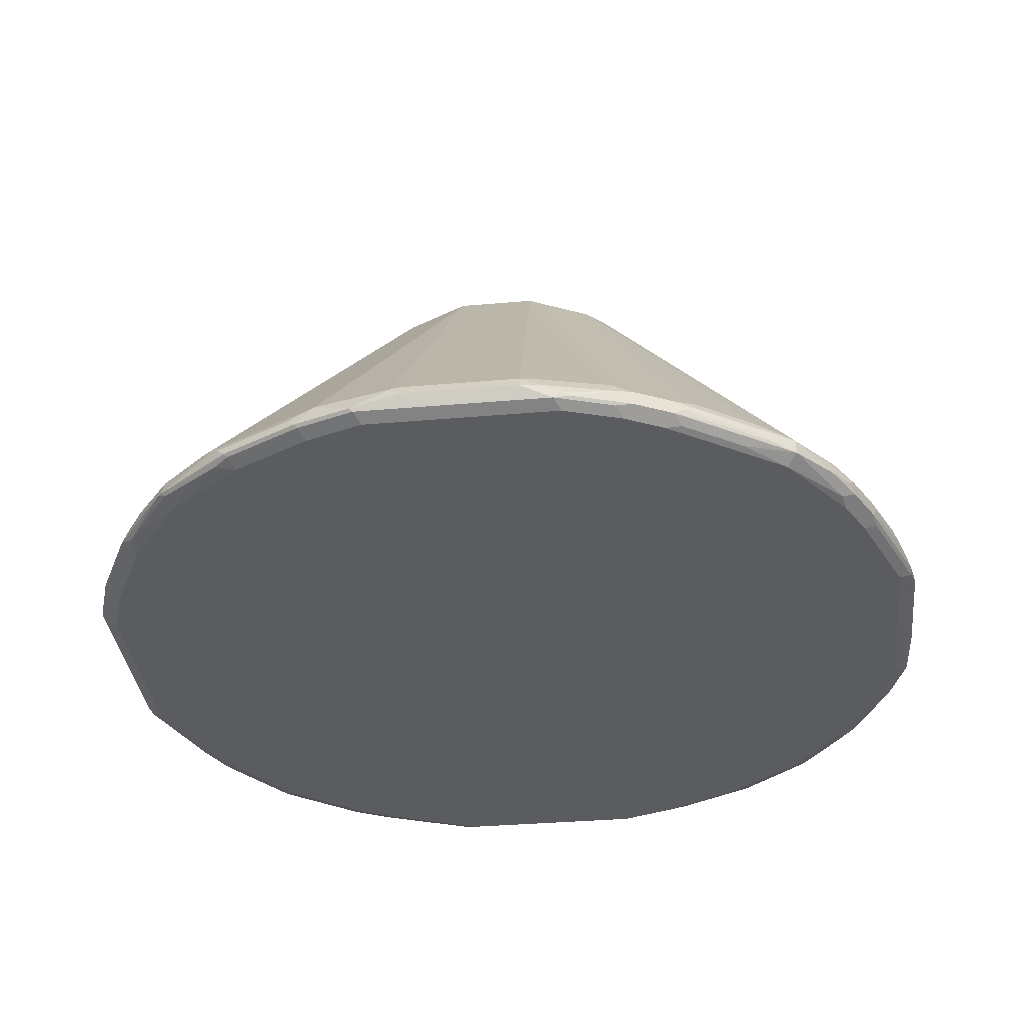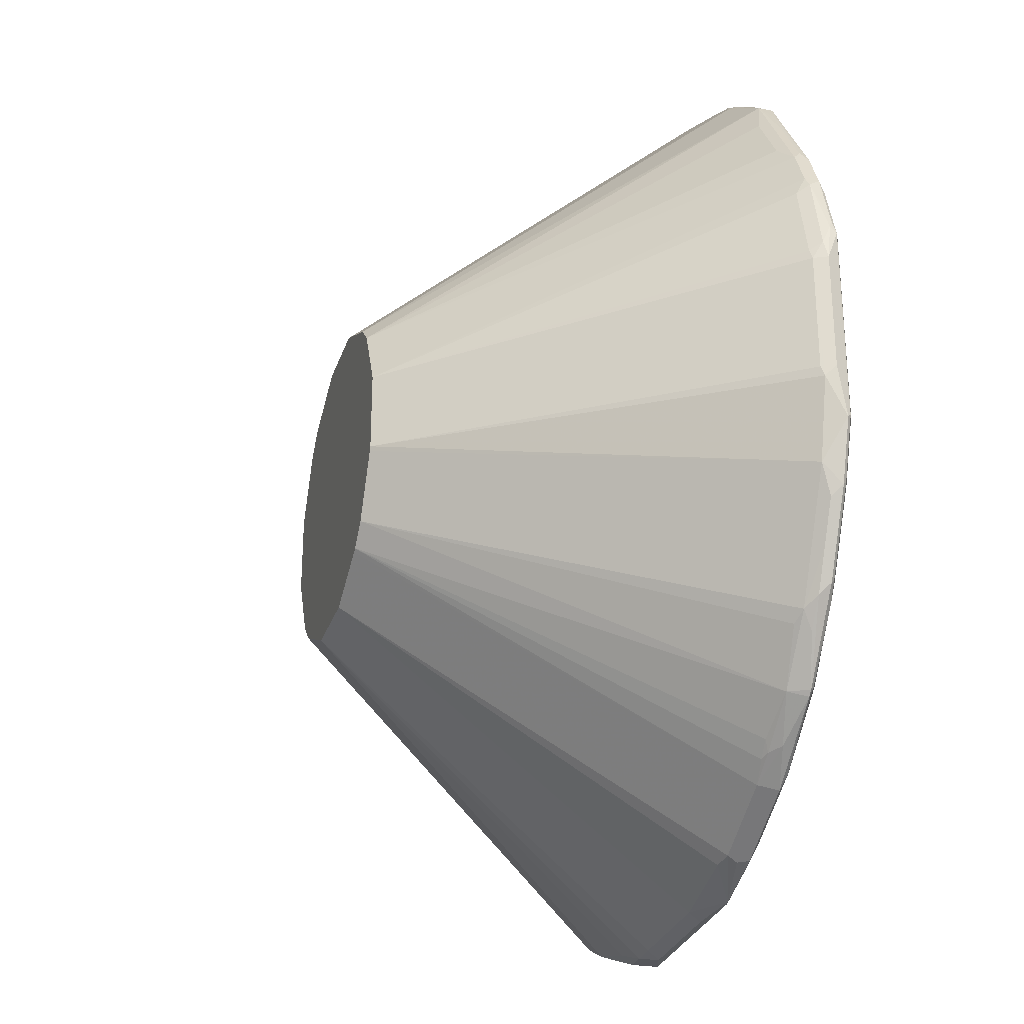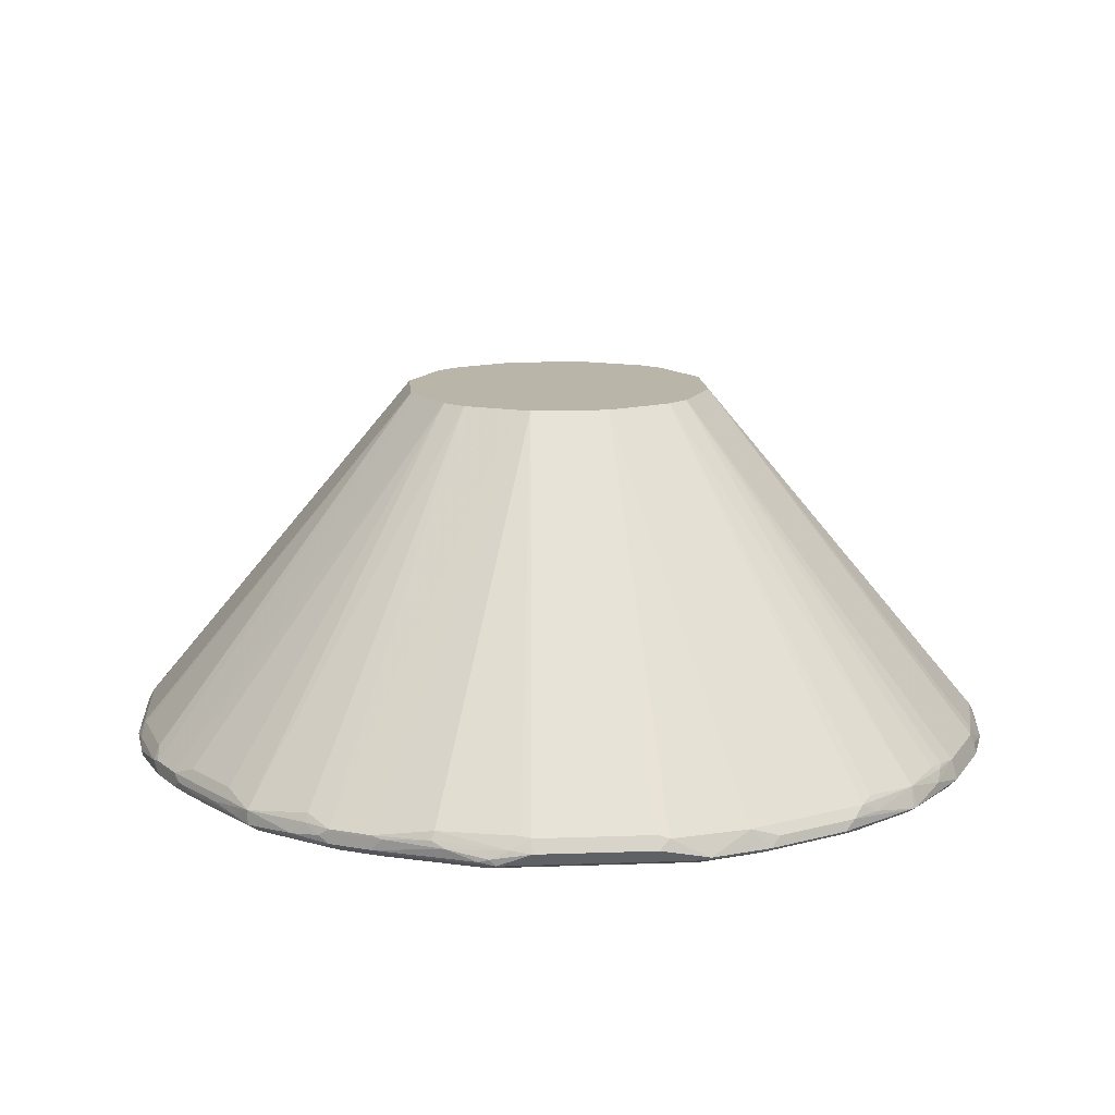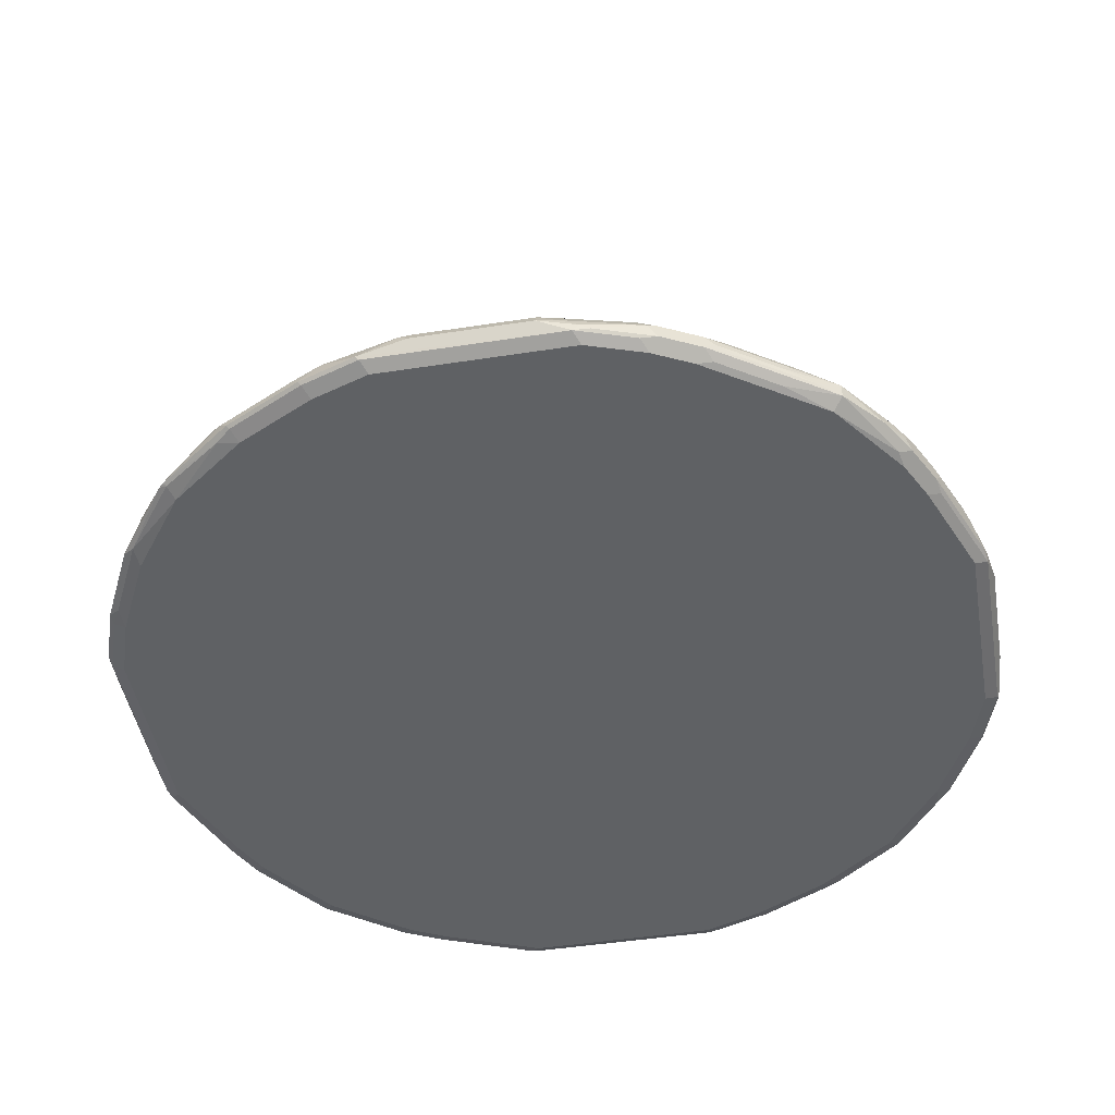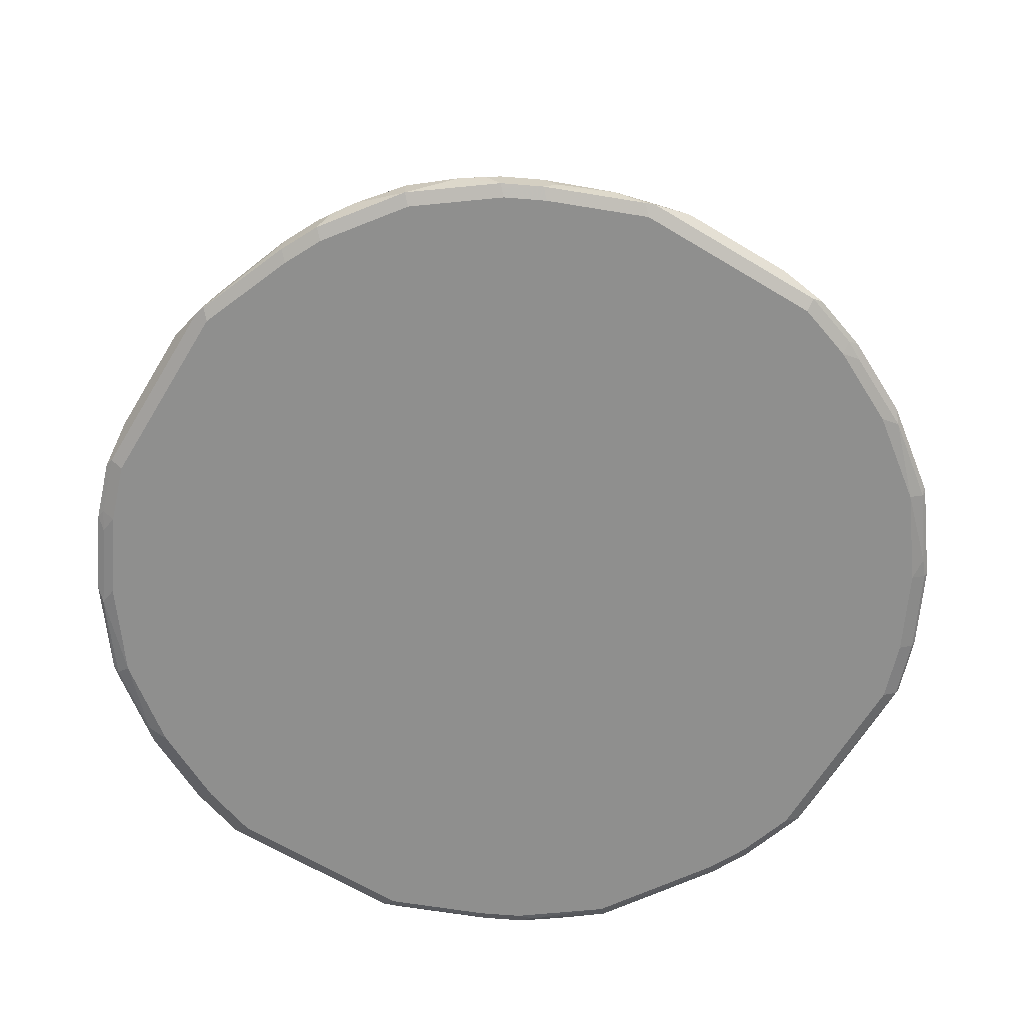
<metadata>
{"format":"obj","ext":"obj","renderer":"f3d","projection":"perspective","resolution":1024,"background":"white","views":[{"elev":-35.1,"azim":-83.4,"up":"+Y"},{"elev":-28.6,"azim":-106.6,"up":"+Z"},{"elev":13.6,"azim":-4.5,"up":"+Y"},{"elev":-46.6,"azim":-80.0,"up":"+Y"},{"elev":-65.1,"azim":148.8,"up":"+Y"}]}
</metadata>
<code>
v 0.03102 -0.9413 -0.2379
v 0.02757 -0.9343 -0.2344
v 0.04653 -0.9361 -0.2327
v 0.05514 -0.9378 -0.231
v 0.07238 -0.9413 -0.2275
v 0.0517 -0.9481 -0.2344
v -0.05687 -0.9464 -0.2353
v -0.03102 -0.9413 -0.2379
v 0.02068 -0.7518 -0.08272
v -0.03446 -0.9343 -0.2344
v 0.06893 -0.9343 -0.2241
v 0.08616 -0.9378 -0.2206
v 0.05687 -0.949 -0.2327
v 0.1086 -0.9361 -0.212
v 0.1017 -0.943 -0.2155
v 0.1086 -0.949 -0.212
v 0.0517 -0.9516 -0.2275
v -0.0517 -0.9481 -0.2344
v -0.08789 -0.9464 -0.225
v -0.08402 -0.9413 -0.225
v -0.08532 -0.9361 -0.2223
v -0.07582 -0.9343 -0.2241
v 0.03446 -0.7518 -0.07587
v -0.02068 -0.7518 -0.08272
v 0.1293 -0.9361 -0.2017
v 0.1224 -0.943 -0.2051
v 0.1293 -0.949 -0.2017
v 0.1034 -0.9516 -0.2068
v -0.0517 -0.9516 -0.2275
v -0.08272 -0.9481 -0.2241
v -0.09305 -0.949 -0.2185
v -0.1293 -0.9464 -0.2043
v -0.02538 -0.7518 -0.08039
v -0.1267 -0.9361 -0.2017
v 0.055 -0.7518 -0.06558
v 0.1482 -0.9378 -0.1896
v 0.1362 -0.9395 -0.1982
v 0.05514 -0.7518 -0.06548
v 0.1241 -0.9516 -0.1965
v 0.1706 -0.949 -0.1706
v -0.08272 -0.9516 -0.2172
v -0.1345 -0.949 -0.1978
v -0.1706 -0.9464 -0.1732
v -0.1482 -0.9413 -0.1896
v -0.05295 -0.7518 -0.0666
v -0.1422 -0.9361 -0.1913
v -0.1379 -0.9343 -0.193
v -0.05514 -0.7518 -0.06548
v 0.1706 -0.9361 -0.1706
v 0.06548 -0.7518 -0.05514
v 0.1655 -0.9516 -0.1655
v 0.1896 -0.9378 -0.1482
v 0.2017 -0.949 -0.1293
v -0.1241 -0.9516 -0.1965
v -0.1655 -0.9516 -0.1655
v -0.1724 -0.9481 -0.1689
v -0.1732 -0.9464 -0.1706
v -0.168 -0.9361 -0.1706
v -0.1461 -0.9335 -0.1862
v -0.06548 -0.7518 -0.05514
v 0.06558 -0.7518 -0.055
v 0.2017 -0.9361 -0.1293
v 0.1965 -0.9516 -0.1241
v 0.1982 -0.9395 -0.1362
v 0.2051 -0.943 -0.1224
v 0.212 -0.949 -0.1086
v -0.1965 -0.9516 -0.1241
v -0.1965 -0.949 -0.1357
v -0.2043 -0.9464 -0.1293
v -0.2004 -0.9413 -0.1345
v -0.1896 -0.9413 -0.1482
v -0.1939 -0.9361 -0.1396
v -0.1875 -0.9335 -0.1448
v -0.06786 -0.7518 -0.05044
v 0.07587 -0.7518 -0.03446
v 0.212 -0.9361 -0.1086
v 0.2068 -0.9516 -0.1034
v 0.2155 -0.943 -0.1017
v 0.2327 -0.949 -0.05687
v -0.2172 -0.9516 -0.08272
v -0.2034 -0.9481 -0.1276
v -0.225 -0.9464 -0.08789
v -0.2211 -0.9413 -0.09305
v -0.2107 -0.9413 -0.1137
v -0.2043 -0.9361 -0.119
v -0.08164 -0.7518 -0.02287
v 0.08272 -0.7518 -0.02068
v 0.2327 -0.9361 -0.04653
v 0.231 -0.9378 -0.05514
v 0.2292 -0.9395 -0.06376
v 0.2327 -0.9464 -0.05687
v 0.2275 -0.9516 -0.0517
v 0.2344 -0.9481 -0.0517
v -0.2275 -0.9516 -0.0517
v -0.2241 -0.9481 -0.08616
v -0.2353 -0.9464 -0.05687
v -0.225 -0.9361 -0.07755
v -0.08272 -0.7518 -0.02068
v 0.08272 -0.7518 0.02068
v 0.2344 -0.9343 -0.02757
v 0.2379 -0.9413 -0.03102
v 0.2275 -0.9516 0.0517
v 0.2353 -0.9464 0.05687
v 0.2344 -0.9481 0.0517
v -0.2275 -0.9516 0.0517
v -0.2344 -0.9481 -0.05514
v -0.2344 -0.9481 0.04825
v -0.2379 -0.9413 0.03102
v -0.2379 -0.9413 -0.03102
v -0.2353 -0.9361 -0.03619
v -0.2314 -0.9413 -0.06204
v -0.08272 -0.7518 0.02068
v -0.2344 -0.9343 -0.03102
v 0.08039 -0.7518 0.02538
v 0.2223 -0.9361 0.08532
v 0.2241 -0.9343 0.07582
v 0.2344 -0.9343 0.03446
v 0.2379 -0.9413 0.03102
v 0.2172 -0.9516 0.08272
v 0.225 -0.9413 0.08402
v 0.225 -0.9464 0.08789
v 0.2241 -0.9481 0.08272
v -0.2172 -0.9516 0.08272
v -0.2344 -0.9447 0.0517
v -0.2241 -0.9481 0.07927
v -0.2327 -0.9464 0.05687
v -0.2353 -0.94 0.04136
v -0.2344 -0.9343 0.03102
v -0.07946 -0.7518 0.02725
v -0.2327 -0.9335 0.03619
v -0.2223 -0.9335 0.07755
v -0.2223 -0.9387 0.08789
v 0.0666 -0.7518 0.05295
v 0.2017 -0.9361 0.1267
v 0.2043 -0.9464 0.1293
v 0.2185 -0.949 0.09305
v 0.1965 -0.9516 0.1241
v -0.2068 -0.9516 0.1034
v -0.2223 -0.9464 0.08789
v -0.225 -0.94 0.08272
v -0.07927 -0.7518 0.02762
v -0.212 -0.9387 0.1086
v 0.06548 -0.7518 0.05514
v 0.193 -0.9343 0.1379
v 0.1913 -0.9361 0.1422
v 0.1896 -0.9413 0.1482
v 0.1732 -0.9464 0.1706
v 0.1978 -0.949 0.1345
v 0.1655 -0.9516 0.1655
v -0.212 -0.9464 0.1086
v -0.1862 -0.9516 0.1345
v -0.2051 -0.9499 0.112
v -0.2198 -0.9425 0.09305
v -0.2146 -0.94 0.1034
v -0.06548 -0.7518 0.05514
v -0.2094 -0.9425 0.1137
v -0.1913 -0.9387 0.1396
v -0.2034 -0.9378 0.1207
v -0.2017 -0.9335 0.119
v 0.05514 -0.7518 0.06548
v 0.1706 -0.9361 0.168
v 0.1862 -0.9335 0.1461
v 0.1706 -0.9464 0.1732
v 0.1689 -0.9481 0.1724
v 0.1357 -0.949 0.1965
v 0.1241 -0.9516 0.1965
v -0.1913 -0.9464 0.1396
v -0.1999 -0.9447 0.1276
v -0.1655 -0.9516 0.1655
v -0.1844 -0.9499 0.1431
v -0.05514 -0.7518 0.06548
v -0.181 -0.9335 0.15
v -0.1706 -0.9387 0.1706
v -0.1888 -0.9425 0.1448
v 0.05044 -0.7518 0.06786
v 0.1396 -0.9361 0.1939
v 0.1448 -0.9335 0.1875
v 0.1482 -0.9413 0.1896
v 0.1345 -0.9413 0.2004
v 0.1293 -0.9464 0.2043
v 0.1276 -0.9481 0.2034
v 0.08272 -0.9516 0.2172
v -0.1706 -0.9464 0.1706
v -0.1793 -0.9447 0.1586
v -0.1241 -0.9516 0.1965
v -0.1327 -0.9499 0.1948
v -0.02762 -0.7518 0.07927
v -0.1396 -0.9335 0.1913
v -0.1293 -0.9387 0.2017
v -0.1482 -0.9447 0.1896
v -0.1414 -0.9378 0.193
v 0.02287 -0.7518 0.08164
v 0.119 -0.9361 0.2043
v 0.1137 -0.9413 0.2107
v 0.09305 -0.9413 0.2211
v 0.08789 -0.9464 0.225
v 0.08616 -0.9481 0.2241
v 0.0517 -0.9516 0.2275
v -0.1034 -0.9516 0.2068
v -0.1293 -0.9464 0.2017
v -0.02725 -0.7518 0.07946
v -0.1345 -0.9425 0.1991
v -0.1241 -0.94 0.2043
v -0.1086 -0.9387 0.212
v 0.02068 -0.7518 0.08272
v 0.07755 -0.9361 0.225
v 0.05687 -0.9464 0.2353
v 0.05514 -0.9481 0.2344
v -0.0517 -0.9516 0.2275
v -0.09995 -0.9481 0.2137
v -0.1086 -0.9464 0.212
v -0.02068 -0.7518 0.08272
v -0.1137 -0.9425 0.2094
v -0.1034 -0.94 0.2146
v -0.07927 -0.9378 0.2241
v -0.07755 -0.9335 0.2223
v 0.03102 -0.9343 0.2344
v 0.03619 -0.9361 0.2353
v 0.06204 -0.9413 0.2314
v 0.03102 -0.9413 0.2379
v -0.03102 -0.9413 0.2379
v -0.04825 -0.9481 0.2344
v -0.05687 -0.9464 0.2327
v -0.07238 -0.9413 0.2275
v -0.03619 -0.9335 0.2327
v -0.03102 -0.9343 0.2344
v -0.04136 -0.94 0.2353
v -0.0517 -0.9447 0.2344
f 134 143 144
f 135 146 147
f 135 147 148
f 137 148 149
f 138 152 150
f 138 170 152
f 139 156 153
f 139 150 156
f 134 146 135
f 138 151 170
f 134 145 146
f 126 139 140
f 133 143 134
f 132 154 142
f 132 140 154
f 131 140 132
f 129 142 141
f 129 132 142
f 127 131 130
f 127 140 131
f 127 130 128
f 124 126 140
f 124 140 127
f 139 153 140
f 134 144 145
f 140 153 156
f 150 152 170
f 141 142 155
f 151 169 170
f 150 168 156
f 150 167 168
f 150 170 167
f 123 139 125
f 149 165 166
f 149 164 165
f 148 164 149
f 147 164 148
f 147 163 164
f 147 161 163
f 140 156 154
f 146 161 147
f 145 162 161
f 144 162 145
f 143 162 144
f 143 161 162
f 143 160 161
f 142 159 155
f 142 158 159
f 142 157 158
f 142 174 157
f 142 156 174
f 142 154 156
f 145 161 146
f 123 150 139
f 107 139 126
f 121 148 136
f 103 116 115
f 103 117 116
f 103 118 117
f 102 122 119
f 102 104 122
f 101 118 103
f 100 118 101
f 100 117 118
f 99 116 117
f 99 115 116
f 99 114 115
f 103 115 120
f 98 128 112
f 98 110 113
f 97 110 98
f 97 111 110
f 96 111 97
f 96 110 111
f 96 109 110
f 96 108 109
f 96 107 108
f 96 106 107
f 94 107 106
f 94 105 107
f 98 113 128
f 103 120 121
f 103 121 122
f 103 122 104
f 121 135 148
f 121 136 122
f 120 135 121
f 119 148 137
f 119 136 148
f 119 122 136
f 115 135 120
f 115 134 135
f 114 134 115
f 114 133 134
f 112 132 129
f 112 131 132
f 112 130 131
f 112 128 130
f 110 128 113
f 108 110 109
f 108 128 110
f 108 127 128
f 108 124 127
f 107 126 124
f 155 159 172
f 107 125 139
f 107 124 108
f 105 125 107
f 105 123 125
f 123 138 150
f 155 172 173
f 167 183 184
f 156 168 174
f 205 217 218
f 204 216 212
f 204 215 216
f 204 214 215
f 202 214 203
f 202 213 214
f 201 204 212
f 200 213 202
f 200 211 213
f 199 222 210
f 199 209 222
f 205 218 206
f 199 210 211
f 198 208 222
f 196 208 197
f 196 207 208
f 196 206 207
f 195 206 196
f 193 206 195
f 192 206 193
f 192 205 206
f 190 200 202
f 190 202 191
f 189 204 201
f 198 222 209
f 205 212 226
f 205 226 217
f 206 218 219
f 223 228 224
f 222 228 223
f 221 228 222
f 221 227 228
f 221 226 227
f 218 221 220
f 218 226 221
f 217 226 218
f 216 227 225
f 215 227 216
f 215 224 227
f 214 224 215
f 212 225 226
f 212 216 225
f 211 224 214
f 211 223 224
f 211 214 213
f 210 223 211
f 210 222 223
f 207 222 208
f 207 221 222
f 207 220 221
f 207 218 220
f 207 219 218
f 206 219 207
f 189 214 204
f 155 173 171
f 189 203 214
f 189 191 202
f 169 185 186
f 169 183 170
f 168 184 174
f 167 184 168
f 93 103 104
f 167 170 183
f 166 197 182
f 166 181 197
f 165 181 166
f 165 180 181
f 163 165 164
f 169 186 183
f 163 180 165
f 163 178 179
f 161 178 163
f 161 176 178
f 161 177 176
f 160 177 161
f 160 176 177
f 160 175 176
f 157 159 158
f 157 172 159
f 157 173 172
f 157 174 173
f 163 179 180
f 171 173 188
f 171 188 189
f 171 189 187
f 188 191 189
f 187 189 201
f 185 200 186
f 185 211 200
f 185 199 211
f 183 200 190
f 183 186 200
f 182 208 198
f 182 197 208
f 180 197 181
f 180 196 197
f 180 195 196
f 180 194 195
f 179 194 180
f 176 194 179
f 176 195 194
f 176 193 195
f 176 179 178
f 175 193 176
f 175 192 193
f 173 191 188
f 173 190 191
f 173 183 190
f 173 184 183
f 173 174 184
f 189 202 203
f 93 101 103
f 76 87 88
f 92 93 104
f 17 92 102
f 17 77 92
f 17 63 77
f 17 51 63
f 17 39 51
f 17 28 39
f 16 39 28
f 16 27 39
f 15 27 16
f 15 26 27
f 14 23 25
f 17 102 119
f 14 26 15
f 13 28 17
f 13 16 28
f 10 22 24
f 9 35 23
f 9 38 35
f 9 50 38
f 9 61 50
f 9 75 61
f 9 87 75
f 9 99 87
f 9 114 99
f 14 25 26
f 9 133 114
f 17 119 137
f 17 149 166
f 20 32 21
f 19 32 20
f 19 42 32
f 19 31 42
f 19 30 31
f 18 41 30
f 18 29 41
f 17 41 29
f 17 54 41
f 17 55 54
f 17 67 55
f 17 137 149
f 17 80 67
f 17 105 94
f 17 123 105
f 17 138 123
f 17 151 138
f 17 169 151
f 17 185 169
f 17 199 185
f 17 209 199
f 17 198 209
f 17 182 198
f 17 166 182
f 17 94 80
f 9 143 133
f 9 160 143
f 9 175 160
f 6 17 29
f 6 13 17
f 5 16 13
f 5 15 16
f 5 14 15
f 5 12 14
f 5 13 6
f 4 12 5
f 3 12 4
f 3 14 12
f 3 11 14
f 6 29 18
f 3 9 11
f 2 10 24
f 2 9 3
f 1 10 2
f 1 8 10
f 1 7 8
f 1 6 7
f 1 5 6
f 1 4 5
f 1 3 4
f 1 2 3
f 224 228 227
f 2 24 9
f 6 18 7
f 7 18 30
f 7 30 19
f 9 192 175
f 9 205 192
f 9 212 205
f 9 201 212
f 9 187 201
f 9 171 187
f 9 155 171
f 9 141 155
f 9 129 141
f 9 112 129
f 9 98 112
f 9 86 98
f 9 74 86
f 9 60 74
f 9 48 60
f 9 45 48
f 9 33 45
f 9 24 33
f 9 14 11
f 9 23 14
f 7 10 8
f 7 22 10
f 7 21 22
f 7 20 21
f 7 19 20
f 21 33 24
f 21 24 22
f 21 32 34
f 21 34 45
f 70 84 72
f 70 72 71
f 69 84 70
f 69 83 84
f 69 82 83
f 69 95 82
f 69 81 95
f 68 81 69
f 67 81 68
f 67 95 81
f 67 80 95
f 72 84 83
f 66 92 77
f 66 78 79
f 62 75 76
f 62 78 65
f 62 76 78
f 61 75 62
f 60 72 74
f 60 73 72
f 58 73 60
f 58 72 73
f 58 71 72
f 57 71 58
f 66 79 92
f 72 83 85
f 72 85 86
f 72 86 74
f 91 101 93
f 90 101 91
f 89 101 90
f 88 101 89
f 88 100 101
f 87 100 88
f 87 117 100
f 87 99 117
f 86 97 98
f 85 97 86
f 83 97 85
f 82 97 83
f 82 96 97
f 82 106 96
f 82 95 106
f 80 106 95
f 80 94 106
f 79 93 92
f 79 91 93
f 78 91 79
f 76 91 78
f 76 90 91
f 76 89 90
f 76 88 89
f 75 87 76
f 57 70 71
f 92 104 102
f 57 69 70
f 56 68 57
f 38 50 49
f 36 38 49
f 36 49 40
f 34 48 45
f 34 47 48
f 34 46 47
f 34 44 46
f 32 44 34
f 32 43 44
f 32 42 43
f 31 54 42
f 40 49 52
f 31 41 54
f 27 51 39
f 27 40 51
f 27 36 40
f 27 37 36
f 25 38 36
f 25 35 38
f 25 27 26
f 25 37 27
f 25 36 37
f 23 35 25
f 21 45 33
f 30 41 31
f 40 52 53
f 40 53 63
f 40 63 51
f 55 68 56
f 55 67 68
f 53 77 63
f 53 66 77
f 53 78 66
f 53 65 78
f 53 62 65
f 53 64 62
f 52 64 53
f 52 62 64
f 50 62 52
f 50 61 62
f 49 50 52
f 48 58 60
f 48 59 58
f 47 59 48
f 46 58 59
f 46 59 47
f 44 58 46
f 43 58 44
f 43 57 58
f 43 56 57
f 42 56 43
f 42 55 56
f 42 54 55
f 57 68 69
f 225 227 226

</code>
